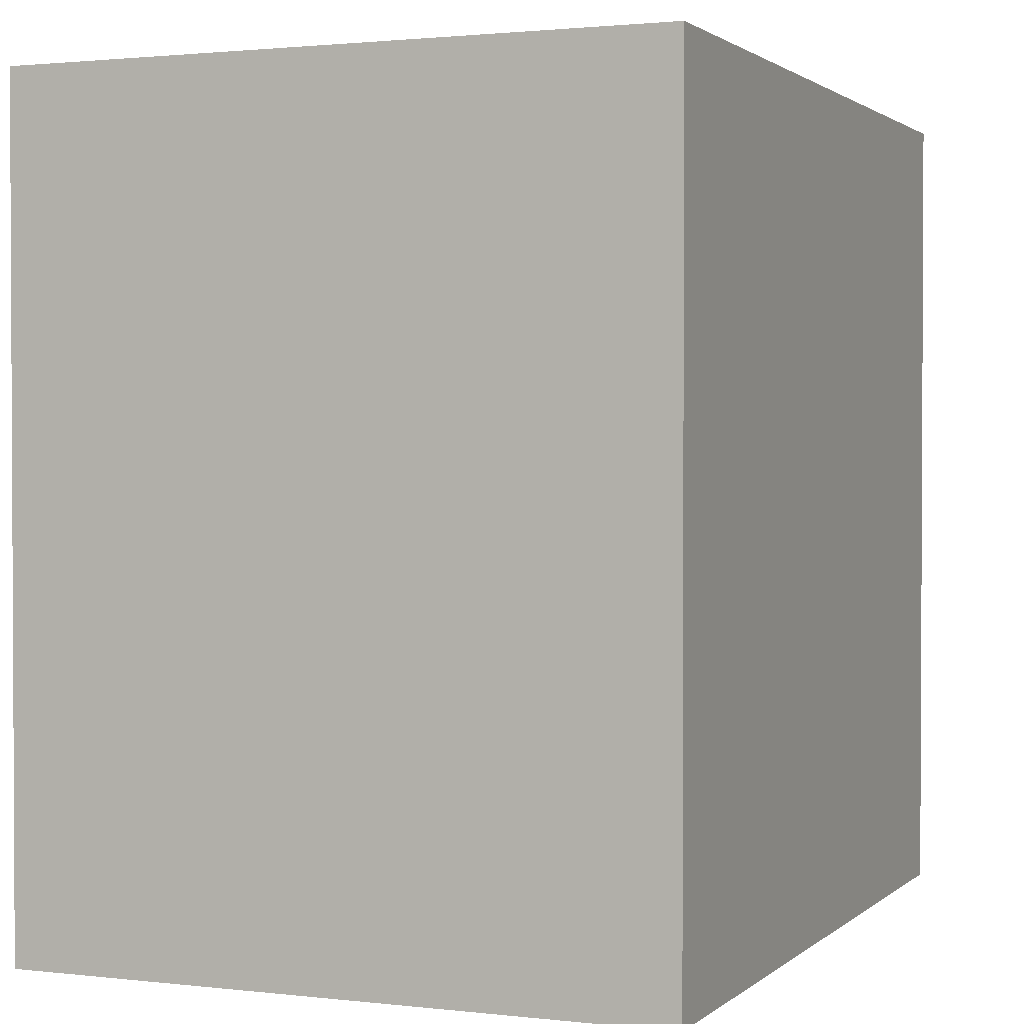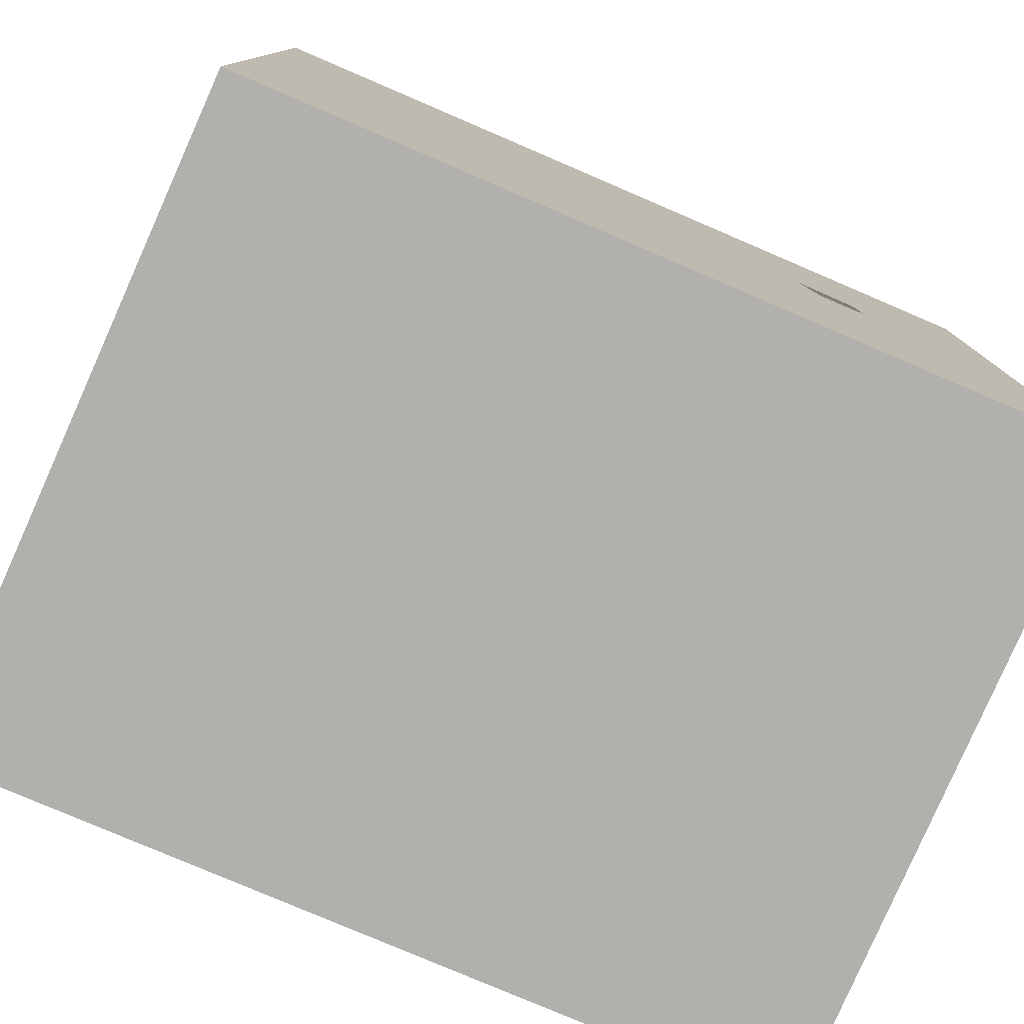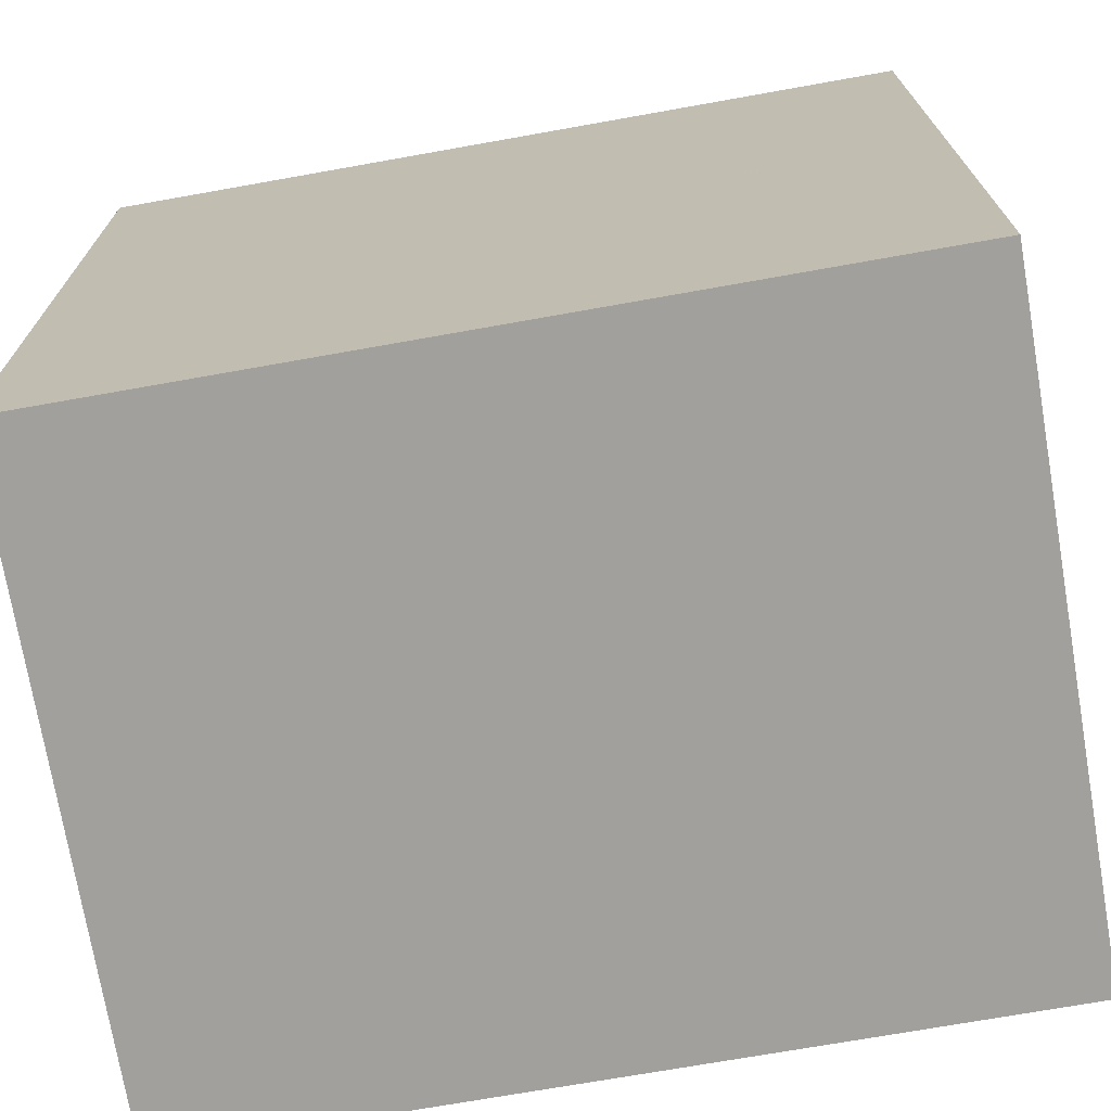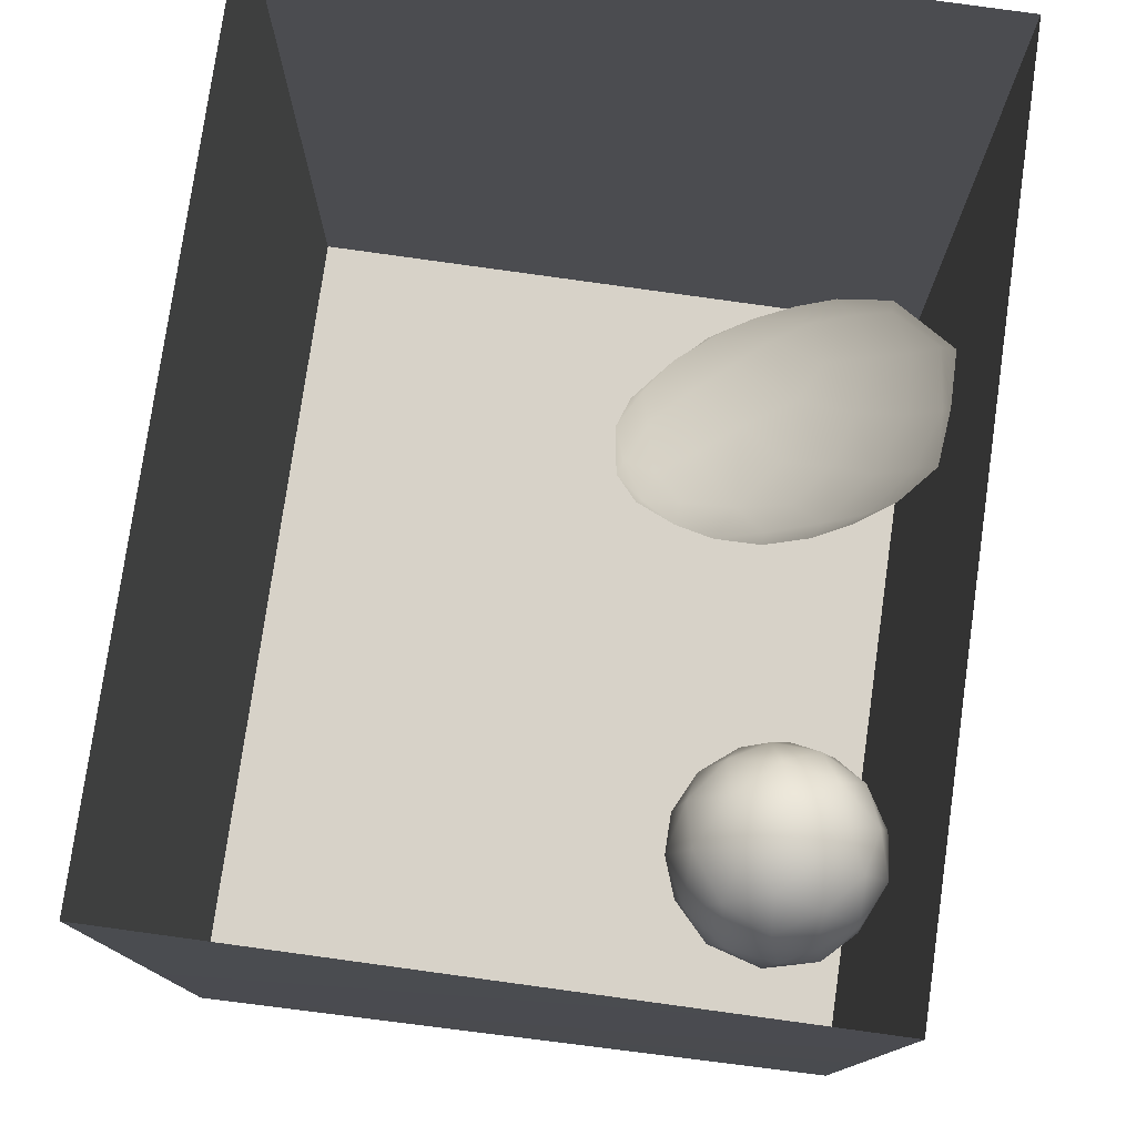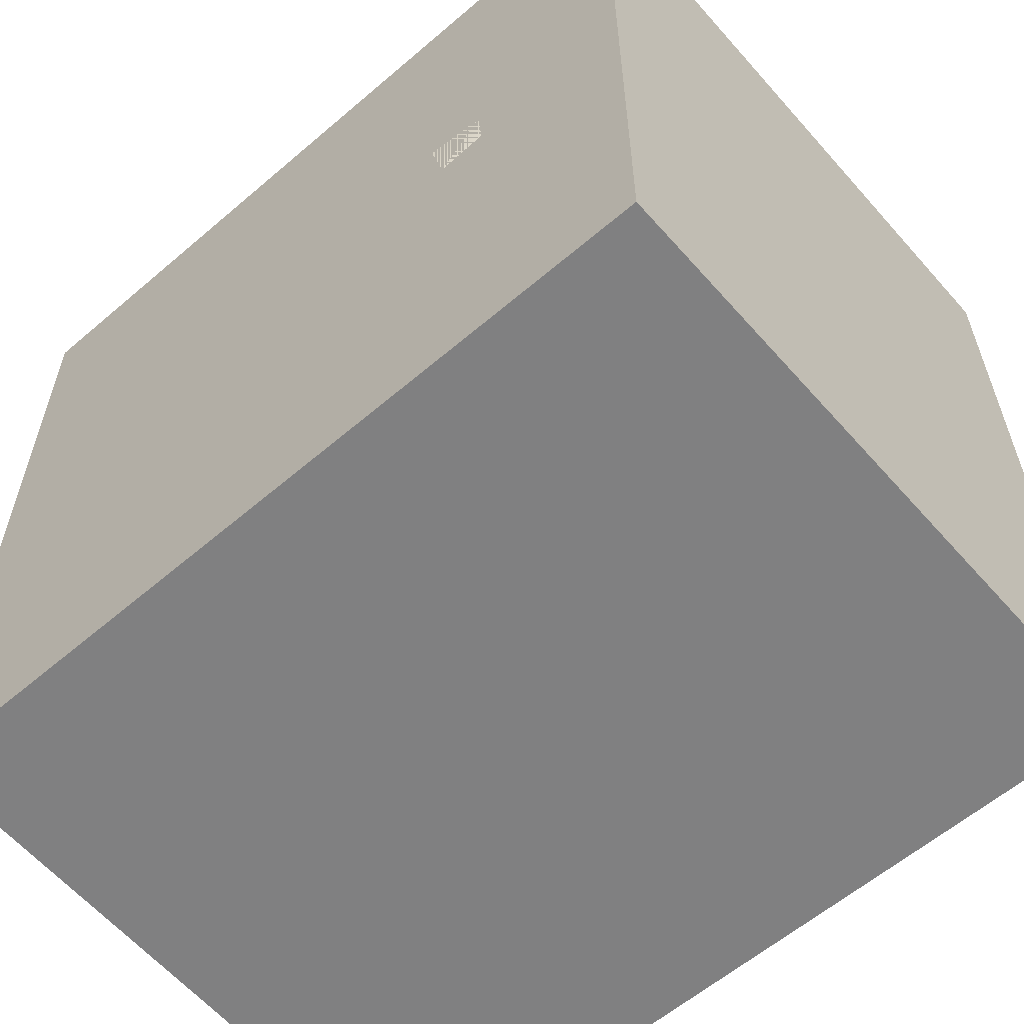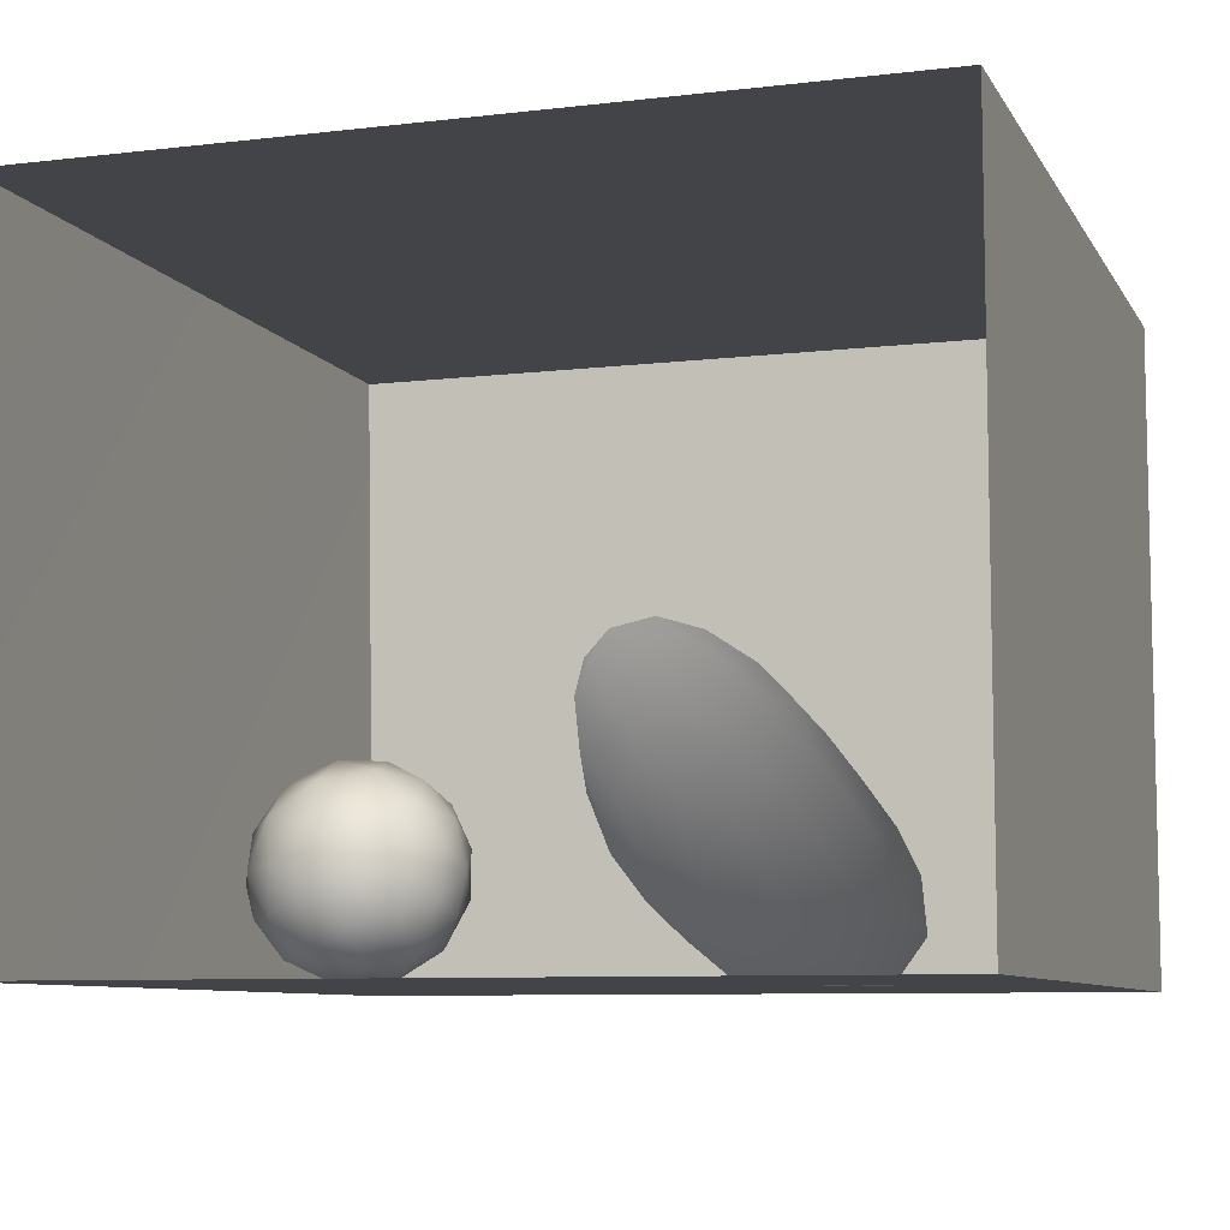
<metadata>
{"format":"obj","ext":"obj","renderer":"f3d","projection":"perspective","resolution":1024,"background":"white","views":[{"elev":1.6,"azim":112.7,"up":"+Z"},{"elev":-78.8,"azim":-23.2,"up":"+Z"},{"elev":-71.6,"azim":10.1,"up":"+Z"},{"elev":77.4,"azim":-81.9,"up":"+Z"},{"elev":-60.1,"azim":41.2,"up":"+Z"},{"elev":-8.2,"azim":18.1,"up":"+Y"}]}
</metadata>
<code>
v 0.1312 0.6975 0.4454
v 0.0625 0.6467 0.3977
v 0.1052 0.6305 0.4821
v 0.1204 0.7097 0.3643
v 0.07972 0.6613 0.3107
v 0.03395 0.5722 0.3411
v 0.2008 0.6581 0.4997
v 0.05795 0.5654 0.4433
v 0.2135 0.7253 0.3988
v 0.1781 0.7086 0.2855
v 0.2871 0.6757 0.4498
v 0.1485 0.5507 0.5199
v 0.2981 0.7029 0.3361
v 0.2741 0.5814 0.5173
v 0.09638 0.6144 0.2194
v 0.0666 0.4526 0.4335
v 0.3678 0.6214 0.4297
v 0.2484 0.6721 0.2088
v 0.3518 0.5005 0.5015
v 0.03105 0.4863 0.2752
v 0.2168 0.4626 0.5278
v 0.186 0.5903 0.1313
v 0.0791 0.5023 0.162
v 0.04686 0.3791 0.2137
v 0.04584 0.3813 0.3295
v 0.164 0.3688 0.4839
v 0.09557 0.3366 0.405
v 0.1818 0.2627 0.4358
v 0.2923 0.357 0.5077
v 0.3211 0.6099 0.1426
v 0.4398 0.546 0.3992
v 0.3907 0.6392 0.2784
v 0.09525 0.3953 0.1081
v 0.08983 0.2591 0.3096
v 0.4278 0.5806 0.1865
v 0.2597 0.5297 0.05941
v 0.1512 0.4963 0.0856
v 0.4279 0.4268 0.4616
v 0.472 0.5563 0.2853
v 0.08836 0.2728 0.1667
v 0.1887 0.4261 0.02729
v 0.3952 0.3101 0.4679
v 0.1421 0.1649 0.232
v 0.5106 0.4981 0.1912
v 0.3917 0.5343 0.08492
v 0.2001 0.1667 0.3535
v 0.4953 0.3465 0.408
v 0.3012 0.2289 0.4481
v 0.5079 0.4645 0.3523
v 0.1396 0.3046 0.04881
v 0.3263 0.4383 -0.01284
v 0.1487 0.1809 0.1032
v 0.5669 0.3772 0.2929
v 0.4684 0.4683 0.05332
v 0.2488 0.07596 0.2631
v 0.3376 0.1143 0.3639
v 0.4347 0.2142 0.4165
v 0.2239 0.3391 -0.02106
v 0.2002 0.09252 0.1582
v 0.2102 0.2204 -0.01176
v 0.569 0.408 0.1258
v 0.5493 0.2488 0.3452
v 0.2302 0.09338 0.04635
v 0.482 0.1192 0.3407
v 0.3872 0.0305 0.263
v 0.2935 0.01399 0.1458
v 0.3098 0.3033 -0.07042
v 0.2935 0.1479 -0.05844
v 0.5389 0.04738 0.2351
v 0.5894 0.1649 0.2773
v 0.393 0.2358 -0.1068
v 0.6199 0.2856 0.2251
v 0.6274 0.3169 0.08496
v 0.408 0.1015 -0.1062
v 0.333 0.02574 0.004976
v 0.434 0 0.1338
v 0.6563 0.1573 0.1586
v 0.4779 0.3657 -0.04238
v 0.5801 0 0.1066
v 0.5073 0.2252 -0.1135
v 0.5914 0.2881 -0.03575
v 0.6646 0.2213 0.03198
v 0.4708 0 -0.02815
v 0.5515 0.09033 -0.1239
v 0.6268 0.195 -0.06921
v 0.6736 0.09765 0.01967
v 0.5926 0 -0.01799
v 0.1923 0.537 0.3571
v 0.2903 0.384 0.2534
v 0.5282 0.1276 0.03966
v 0.3639 0.2566 0.01998
v 0.4697 0.234 -0.003509
v 0.4578 0.104 0.1909
v 0.5192 0.2442 0.107
v 0.3805 0.1453 0.09059
v 0.2782 0.1835 0.1941
v 0.4308 0.3225 0.1605
v 0.4033 0.1689 0.2411
v 0.4068 0.1608 -0.02476
v 0.2755 0.2865 0.08189
g leftSphere
f 75 76 66
f 77 82 73
f 46 43 55
f 72 77 73
f 43 59 55
f 77 86 82
f 53 44 49
f 8 12 3
f 3 12 7
f 2 8 3
f 74 84 83
f 74 68 71
f 79 87 86
f 2 4 5
f 38 47 49
f 76 83 79
f 50 58 60
f 46 34 43
f 30 22 18
f 75 66 63
f 20 25 16
f 6 15 20
f 52 50 60
f 2 3 1
f 36 45 51
f 66 55 59
f 16 26 21
f 16 25 27
f 50 52 40
f 13 10 9
f 24 25 20
f 44 39 49
f 14 19 17
f 24 23 33
f 31 19 38
f 22 15 18
f 43 34 40
f 31 39 32
f 16 8 6
f 21 26 29
f 57 56 64
f 47 62 53
f 3 7 1
f 29 48 42
f 30 45 36
f 76 69 65
f 28 34 46
f 17 11 14
f 46 56 48
f 84 80 85
f 43 52 59
f 77 69 79
f 56 55 65
f 67 51 78
f 75 83 76
f 17 32 13
f 48 28 46
f 6 8 2
f 79 69 76
f 44 45 35
f 5 6 2
f 16 12 8
f 58 41 51
f 21 12 16
f 48 56 57
f 58 51 67
f 23 15 22
f 27 34 28
f 73 81 78
f 14 12 21
f 10 15 5
f 80 84 74
f 29 19 21
f 70 77 72
f 24 34 25
f 28 26 27
f 49 39 31
f 40 33 50
f 83 84 87
f 5 15 6
f 17 19 31
f 38 29 42
f 49 47 53
f 68 67 71
f 9 11 13
f 42 47 38
f 65 66 76
f 1 4 2
f 85 81 82
f 68 60 67
f 16 6 20
f 79 86 77
f 13 11 17
f 86 85 82
f 39 44 35
f 64 56 65
f 78 61 73
f 79 83 87
f 54 61 78
f 87 84 86
f 73 61 72
f 84 85 86
f 48 57 42
f 59 63 66
f 25 34 27
f 14 11 7
f 28 48 29
f 29 26 28
f 51 54 78
f 70 62 64
f 20 23 24
f 54 45 44
f 32 30 18
f 74 75 68
f 71 80 74
f 65 55 66
f 74 83 75
f 56 46 55
f 53 72 61
f 71 78 80
f 62 47 57
f 71 67 78
f 58 67 60
f 80 81 85
f 13 18 10
f 59 52 63
f 21 19 14
f 44 53 61
f 9 4 1
f 77 70 69
f 37 23 22
f 1 7 9
f 5 4 10
f 62 57 64
f 80 78 81
f 33 23 37
f 40 34 24
f 32 18 13
f 50 41 58
f 75 63 68
f 37 41 33
f 10 4 9
f 7 11 9
f 63 52 60
f 57 47 42
f 49 31 38
f 35 32 39
f 31 32 17
f 73 82 81
f 30 32 35
f 20 15 23
f 27 26 16
f 35 45 30
f 36 37 22
f 7 12 14
f 36 41 37
f 18 15 10
f 70 64 69
f 33 41 50
f 54 44 61
f 24 33 40
f 51 45 54
f 40 52 43
f 38 19 29
f 51 41 36
f 72 62 70
f 22 30 36
f 53 62 72
f 69 64 65
f 63 60 68
v -0.5875 0.25 0
v -0.3375 0.25 0
v -0.3639 0.3618 0
v -0.3563 0.2986 0.08187
v -0.3653 0.3047 -0.1006
v -0.4035 0.3998 -0.07876
v -0.4327 0.4461 0.009191
v -0.3639 0.1884 0.09343
v -0.4106 0.388 0.1104
v -0.3675 0.1916 -0.1033
v -0.3585 0.1498 -8.755e-05
v -0.4211 0.2517 -0.1866
v -0.4442 0.3644 -0.1699
v -0.4851 0.4553 -0.09934
v -0.4094 0.2741 0.1738
v -0.5273 0.4926 -0.006295
v -0.4427 0.1371 -0.1697
v -0.436 0.1464 0.1697
v -0.5119 0.4644 0.104
v -0.4147 0.08009 0.06147
v -0.5002 0.3742 0.1986
v -0.4134 0.0815 -0.06174
v -0.5965 0.4833 -0.08926
v -0.5029 0.1961 -0.229
v -0.5492 0.415 -0.1838
v -0.5182 0.3029 -0.2343
v -0.5068 0.2362 0.2362
v -0.5332 0.122 0.2078
v -0.5008 0.04827 -0.1195
v -0.6272 0.4944 0.03432
v -0.5147 0.0433 0.1203
v -0.5564 0.1021 -0.1991
v -0.6521 0.4311 -0.1598
v -0.502 0.01518 -0.007365
v -0.6067 0.3224 0.2385
v -0.7093 0.4586 -0.06459
v -0.6208 0.4404 0.1585
v -0.6098 0.2073 -0.2453
v -0.6151 0.1857 0.24
v -0.6041 0.02082 -0.0985
v -0.738 0.44 0.06104
v -0.6256 0.06837 0.1675
v -0.6395 0.3351 -0.2293
v -0.7003 0.2569 0.223
v -0.7983 0.3769 -0.04453
v -0.7289 0.364 0.1717
v -0.6823 0.1056 -0.1807
v -0.6181 0.005694 0.04337
v -0.7402 0.3706 -0.157
v -0.7259 0.2395 -0.2079
v -0.7161 0.1473 0.1882
v -0.8113 0.3382 0.06798
v -0.7263 0.04958 -0.05535
v -0.7281 0.0603 0.08217
v -0.7816 0.2498 0.1576
v -0.7904 0.1614 -0.1161
v -0.8002 0.2782 -0.1284
v -0.789 0.147 0.1063
v -0.835 0.2508 -0.03502
v -0.806 0.1284 0.0009649
v -0.8277 0.222 0.06329
g rightSphere
f 160 161 159
f 159 161 152
f 156 160 159
f 134 120 131
f 153 156 147
f 155 158 151
f 139 128 127
f 116 123 130
f 112 117 124
f 150 149 143
f 126 112 124
f 139 127 135
f 152 155 146
f 120 111 108
f 110 105 102
f 132 117 129
f 138 126 124
f 106 105 113
f 127 128 118
f 137 130 141
f 121 115 109
f 141 152 146
f 131 120 118
f 128 139 142
f 149 145 136
f 122 117 110
f 123 116 114
f 153 147 140
f 129 134 140
f 132 129 140
f 108 115 118
f 148 153 140
f 115 127 118
f 103 106 107
f 160 156 153
f 126 125 113
f 121 109 119
f 136 145 141
f 111 122 110
f 117 112 110
f 134 122 120
f 131 128 142
f 148 131 142
f 128 131 118
f 156 159 157
f 150 138 147
f 133 149 136
f 158 154 151
f 106 114 107
f 148 134 131
f 123 114 125
f 154 142 151
f 160 154 158
f 121 127 115
f 108 111 102
f 109 103 107
f 127 121 135
f 142 139 151
f 104 115 108
f 161 160 158
f 154 148 142
f 138 143 126
f 145 149 157
f 105 112 113
f 156 150 147
f 112 105 110
f 135 137 146
f 123 136 130
f 145 159 152
f 144 139 135
f 149 150 157
f 114 116 107
f 144 155 151
f 123 133 136
f 116 119 107
f 161 155 152
f 149 133 143
f 109 104 103
f 138 150 143
f 133 123 125
f 148 154 153
f 134 148 140
f 132 138 124
f 104 108 102
f 122 134 129
f 137 119 130
f 111 110 102
f 125 114 113
f 144 135 146
f 139 144 151
f 138 132 147
f 103 104 102
f 130 136 141
f 141 145 152
f 137 121 119
f 154 160 153
f 122 111 120
f 112 126 113
f 150 156 157
f 117 122 129
f 115 104 109
f 119 109 107
f 105 106 103
f 119 116 130
f 147 132 140
f 121 137 135
f 105 103 102
f 143 133 125
f 159 145 157
f 114 106 113
f 120 108 118
f 137 141 146
f 155 144 146
f 126 143 125
f 155 161 158
f 117 132 124
v   1 0 -1.04
v  -0.99 0 -1.04
v  -1.01 0  0.99
v   1 0  0.99
g floor
f 162 163 164
f 164 165 162
v   1 1.59 -1.04
v   1 1.59  0.99
v  -1.02 1.59  0.99
v  -1.02 1.59 -1.04
g ceiling
f 166 167 168
f 168 169 166
v   1 1.59 -1.04
v  -1.02 1.59 -1.04
v  -0.99 0 -1.04
v   1 0 -1.04
g backWall
f 170 171 172
f 172 173 170
v  1 1.59 0.99
v  1 1.59 -1.04
v  1 0 -1.04
v  1 0 0.99
g rightWall
f 174 175 176
f 176 177 174
v  -1.02 1.59 -1.04
v  -1.02 1.59 0.99
v  -1.01 0 0.99
v  -0.99 0 -1.04
g leftWall
f 178 179 180
f 180 181 178
v  0.23 1.58 -0.22
v  0.23 1.58 0.16
v  -0.24 1.58 0.16
v  -0.24 1.58 -0.22
g light
f 182 183 184
f 184 185 182

</code>
